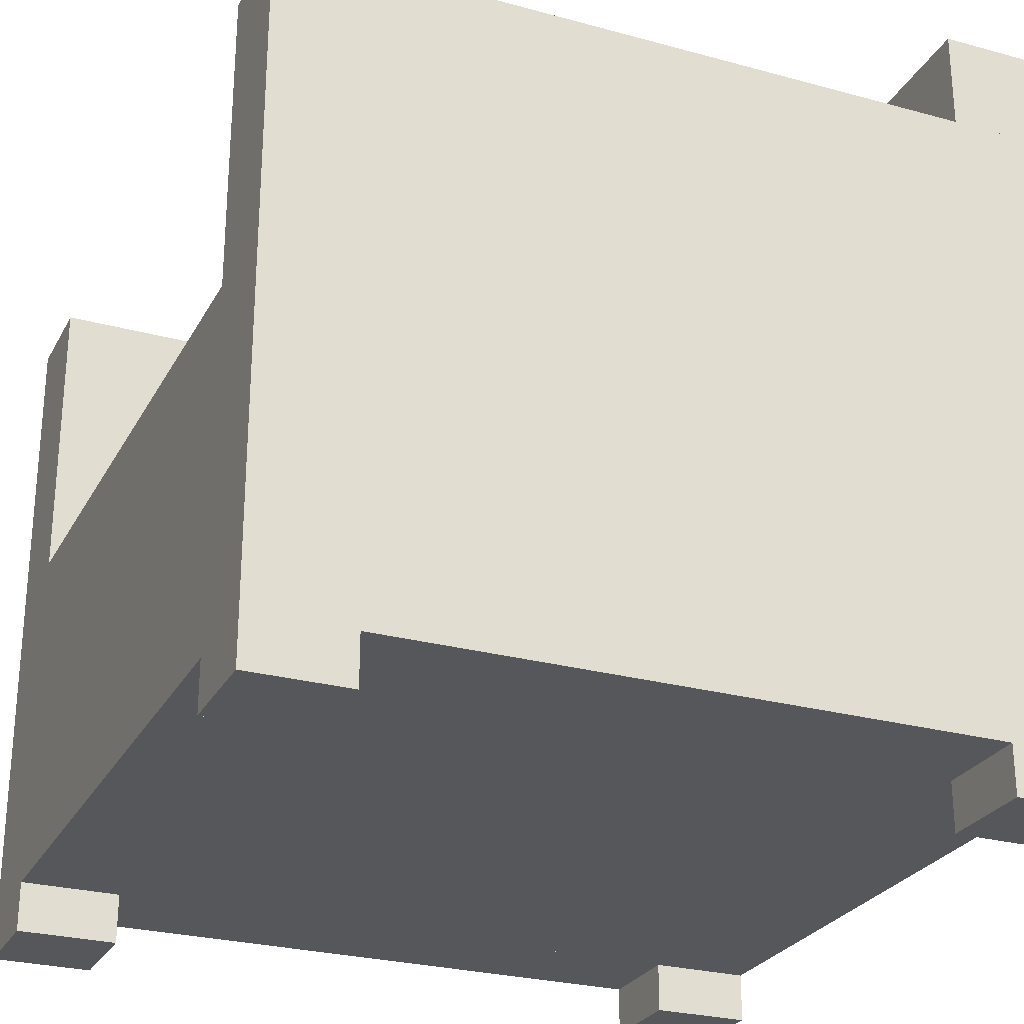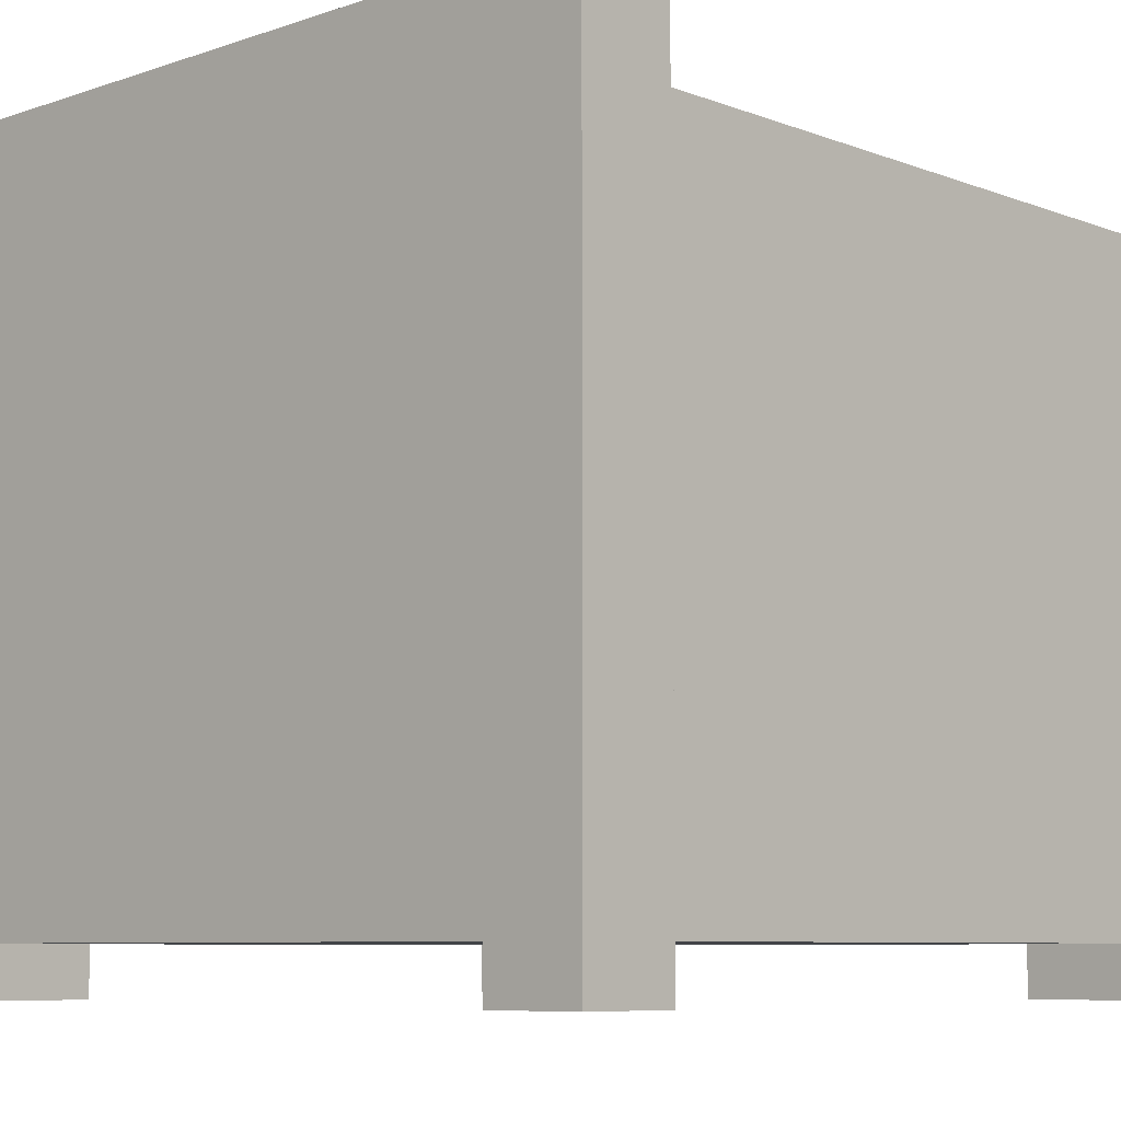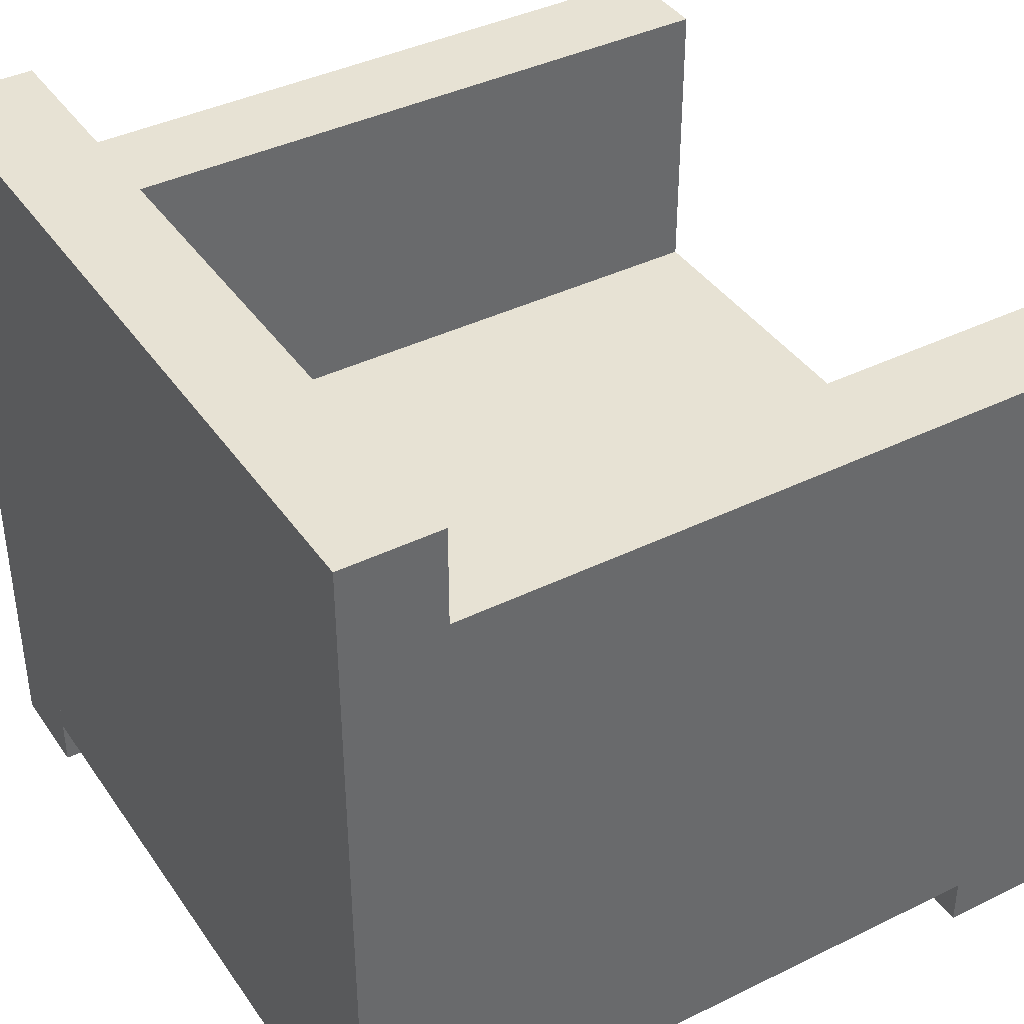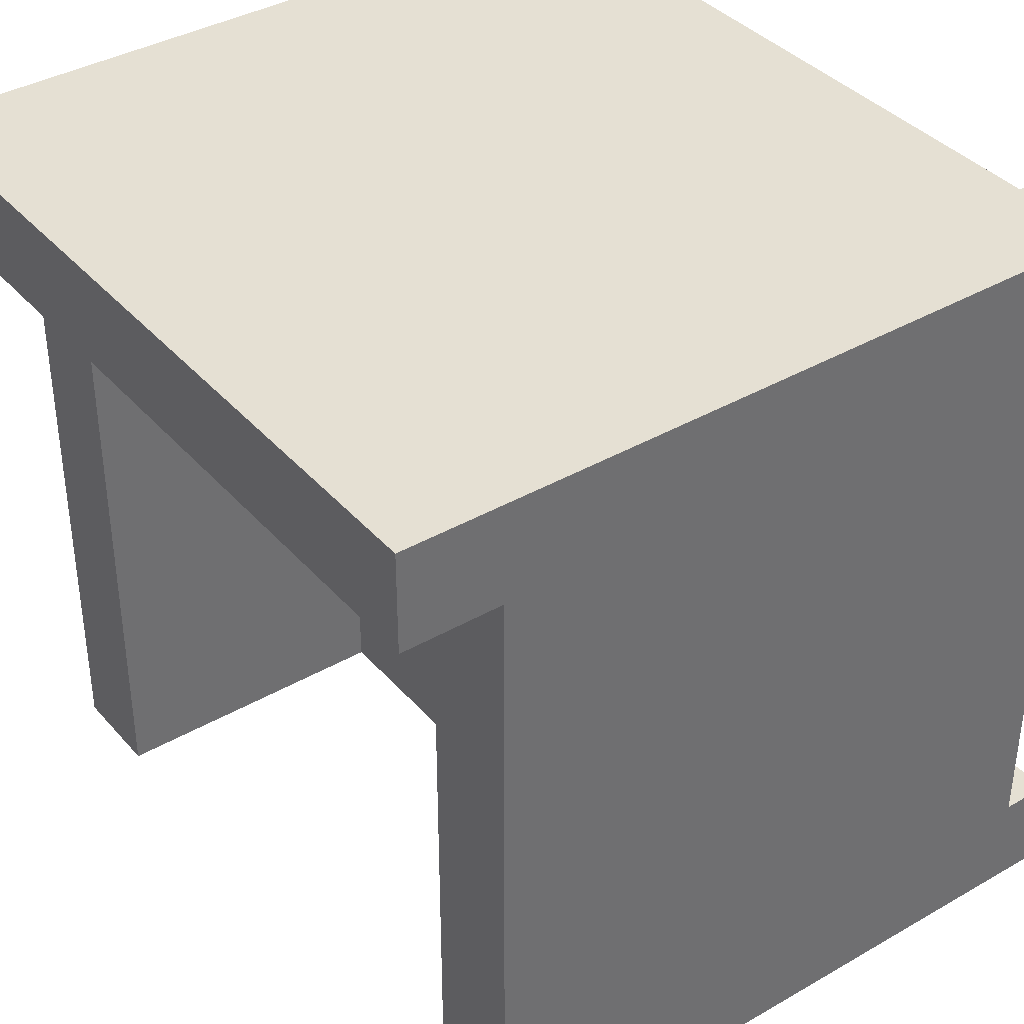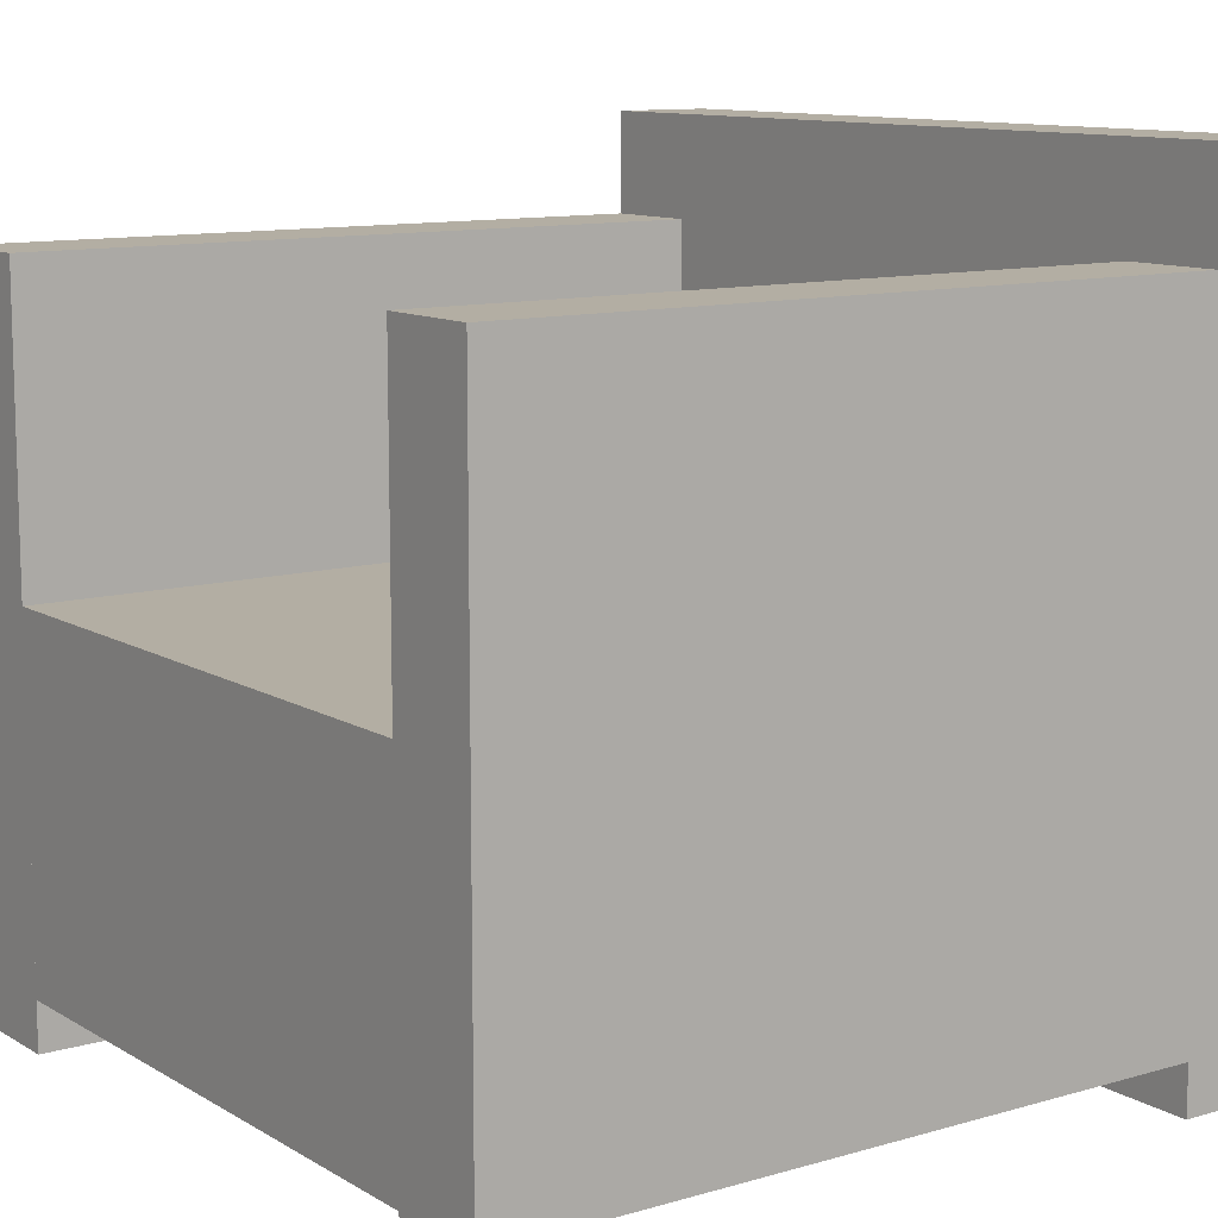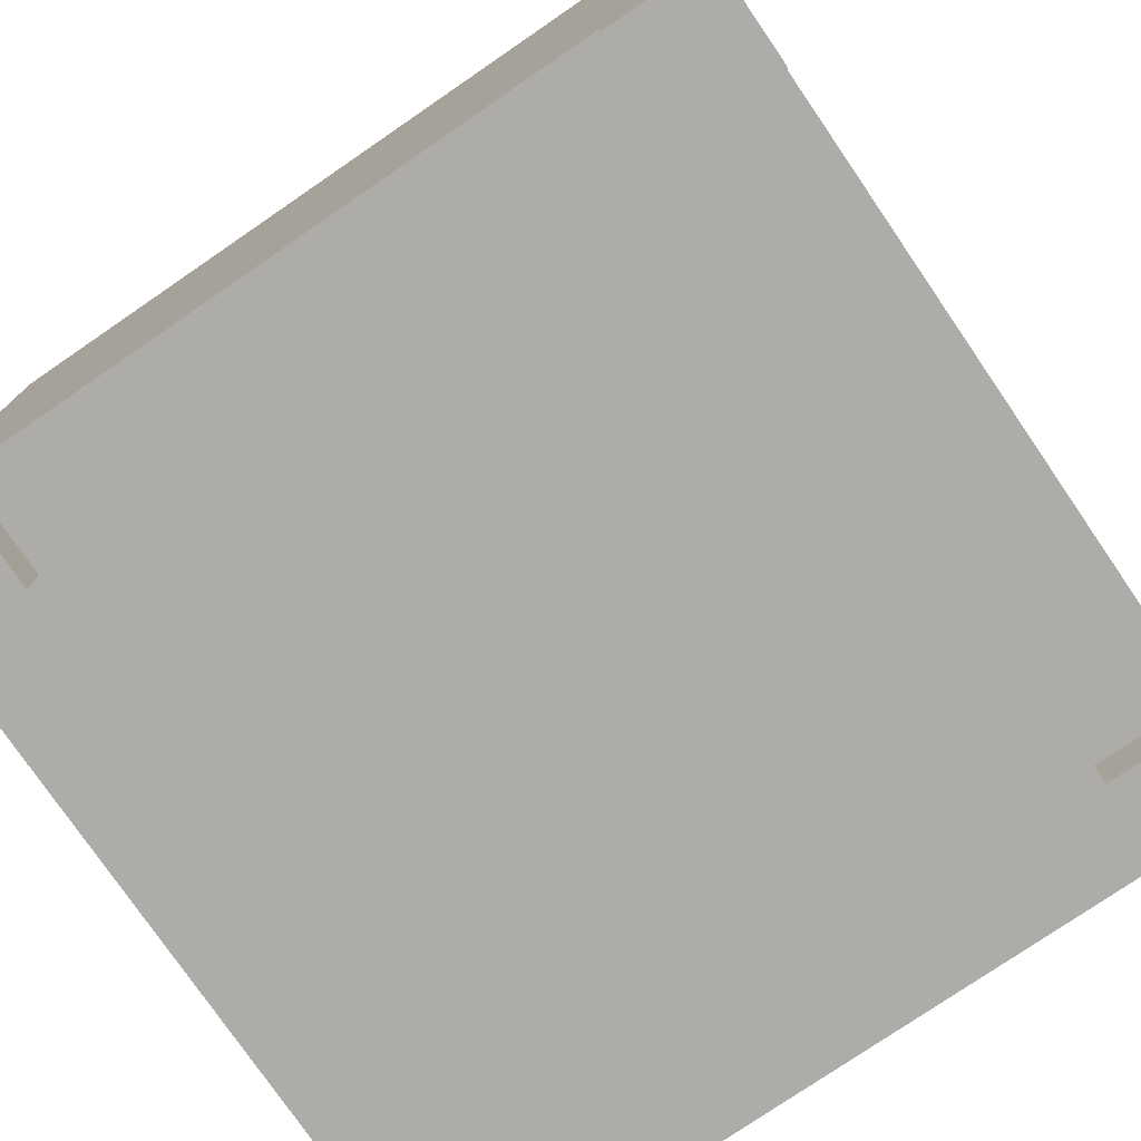
<metadata>
{"format":"obj","ext":"obj","renderer":"f3d","projection":"perspective","resolution":1024,"background":"white","views":[{"elev":-26.8,"azim":-113.1,"up":"+Y"},{"elev":-7.7,"azim":43.4,"up":"+Y"},{"elev":39.9,"azim":58.8,"up":"+Y"},{"elev":38.2,"azim":-126.1,"up":"+Z"},{"elev":11.0,"azim":-125.5,"up":"+Y"},{"elev":-76.9,"azim":34.4,"up":"+Y"}]}
</metadata>
<code>
o cube
v 0.375 0 0.375
v 0.375 0 -0.5
v 0.375 -0.4375 0.375
v 0.375 -0.4375 -0.5
v -0.375 0 -0.5
v -0.375 0 0.375
v -0.375 -0.4375 -0.5
v -0.375 -0.4375 0.375
f 4 7 5 2
f 3 4 2 1
f 8 3 1 6
f 7 8 6 5
f 6 1 2 5
f 7 4 3 8
o cube
v 0.5 0.5 0.5
v 0.5 0.5 0.375
v 0.5 -0.4375 0.5
v 0.5 -0.4375 0.375
v -0.5 0.5 0.375
v -0.5 0.5 0.5
v -0.5 -0.4375 0.375
v -0.5 -0.4375 0.5
f 12 15 13 10
f 11 12 10 9
f 16 11 9 14
f 15 16 14 13
f 14 9 10 13
f 15 12 11 16
o cube
v -0.375 0.375 0.5
v -0.375 0.375 -0.5
v -0.375 -0.4375 0.5
v -0.375 -0.4375 -0.5
v -0.5 0.375 -0.5
v -0.5 0.375 0.5
v -0.5 -0.4375 -0.5
v -0.5 -0.4375 0.5
f 20 23 21 18
f 19 20 18 17
f 24 19 17 22
f 23 24 22 21
f 22 17 18 21
f 23 20 19 24
o cube
v 0.5 0.375 0.5
v 0.5 0.375 -0.5
v 0.5 -0.4375 0.5
v 0.5 -0.4375 -0.5
v 0.375 0.375 -0.5
v 0.375 0.375 0.5
v 0.375 -0.4375 -0.5
v 0.375 -0.4375 0.5
f 28 31 29 26
f 27 28 26 25
f 32 27 25 30
f 31 32 30 29
f 30 25 26 29
f 31 28 27 32
o cube
v -0.375 -0.4375 -0.375
v -0.375 -0.4375 -0.5
v -0.375 -0.5 -0.375
v -0.375 -0.5 -0.5
v -0.5 -0.4375 -0.5
v -0.5 -0.4375 -0.375
v -0.5 -0.5 -0.5
v -0.5 -0.5 -0.375
f 36 39 37 34
f 35 36 34 33
f 40 35 33 38
f 39 40 38 37
f 38 33 34 37
f 39 36 35 40
o cube
v 0.5 -0.4375 -0.375
v 0.5 -0.4375 -0.5
v 0.5 -0.5 -0.375
v 0.5 -0.5 -0.5
v 0.375 -0.4375 -0.5
v 0.375 -0.4375 -0.375
v 0.375 -0.5 -0.5
v 0.375 -0.5 -0.375
f 44 47 45 42
f 43 44 42 41
f 48 43 41 46
f 47 48 46 45
f 46 41 42 45
f 47 44 43 48
o cube
v 0.5 -0.4375 0.5
v 0.5 -0.4375 0.375
v 0.5 -0.5 0.5
v 0.5 -0.5 0.375
v 0.375 -0.4375 0.375
v 0.375 -0.4375 0.5
v 0.375 -0.5 0.375
v 0.375 -0.5 0.5
f 52 55 53 50
f 51 52 50 49
f 56 51 49 54
f 55 56 54 53
f 54 49 50 53
f 55 52 51 56
o cube
v -0.375 -0.4375 0.5
v -0.375 -0.4375 0.375
v -0.375 -0.5 0.5
v -0.375 -0.5 0.375
v -0.5 -0.4375 0.375
v -0.5 -0.4375 0.5
v -0.5 -0.5 0.375
v -0.5 -0.5 0.5
f 60 63 61 58
f 59 60 58 57
f 64 59 57 62
f 63 64 62 61
f 62 57 58 61
f 63 60 59 64

</code>
